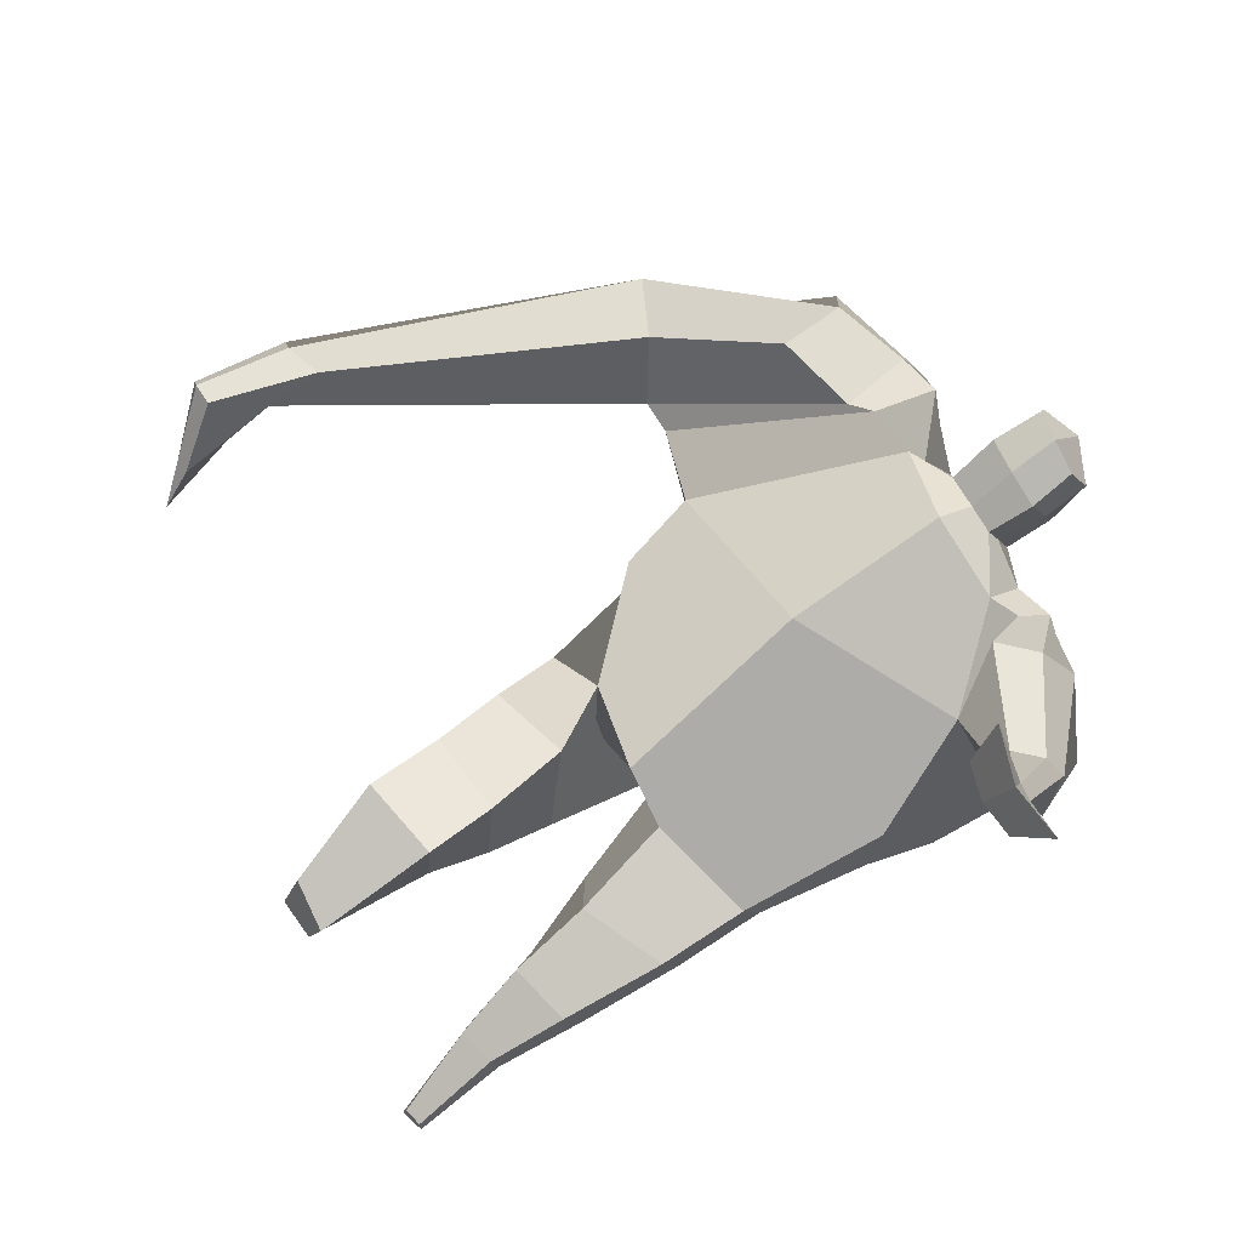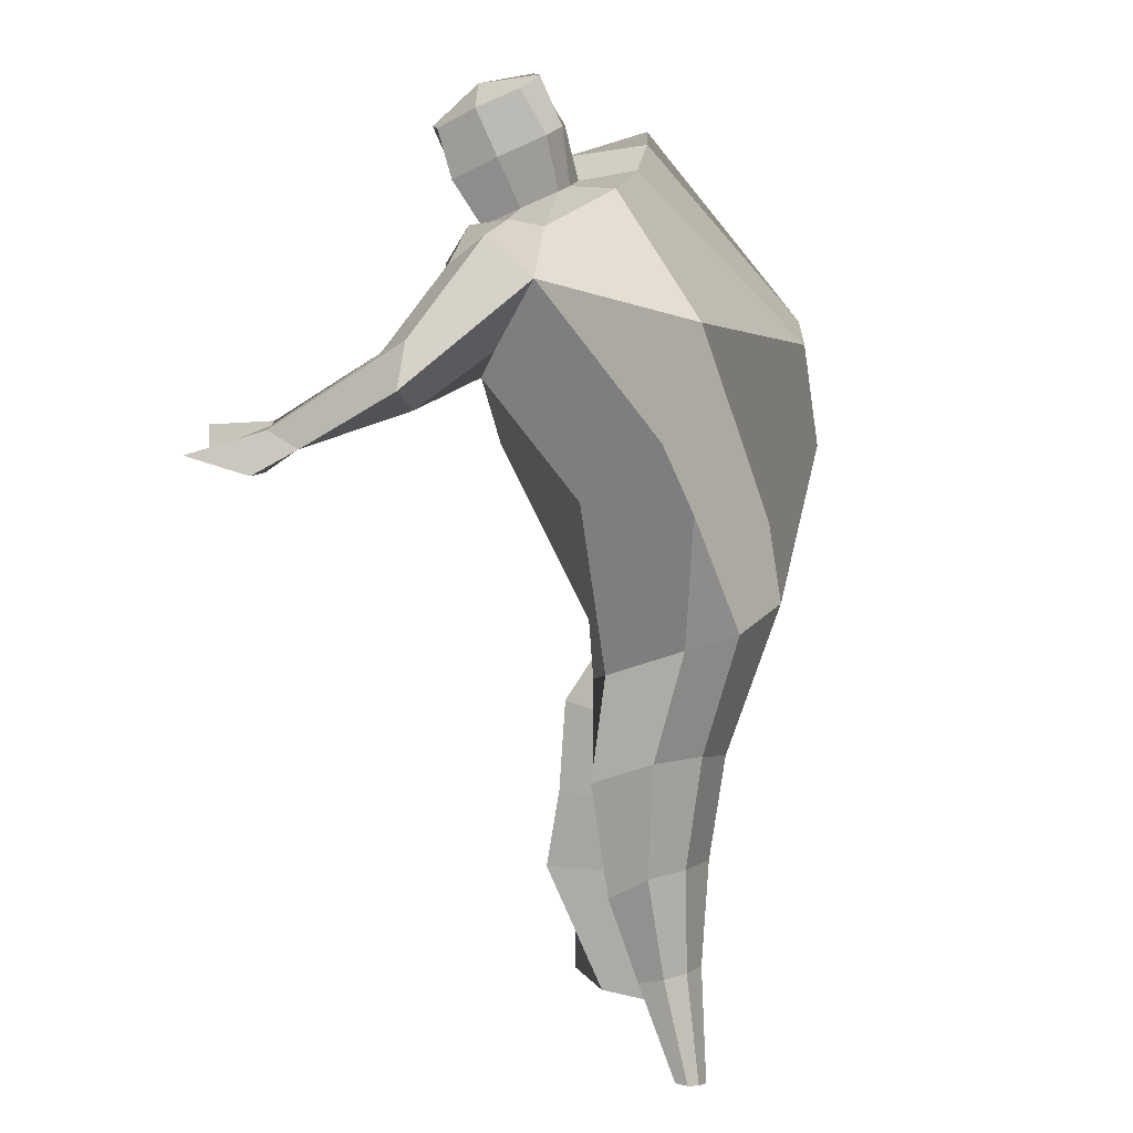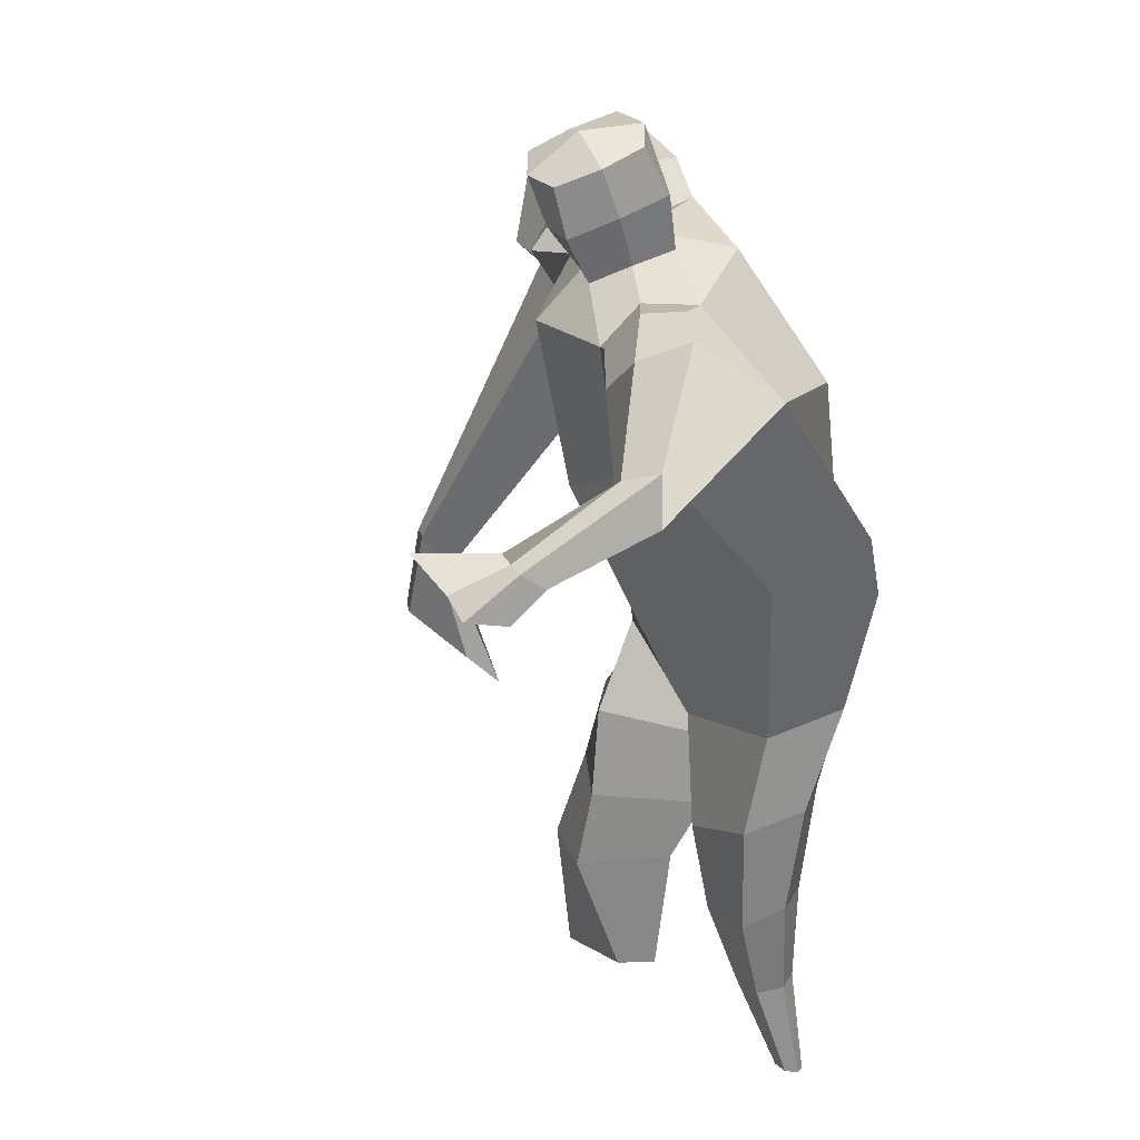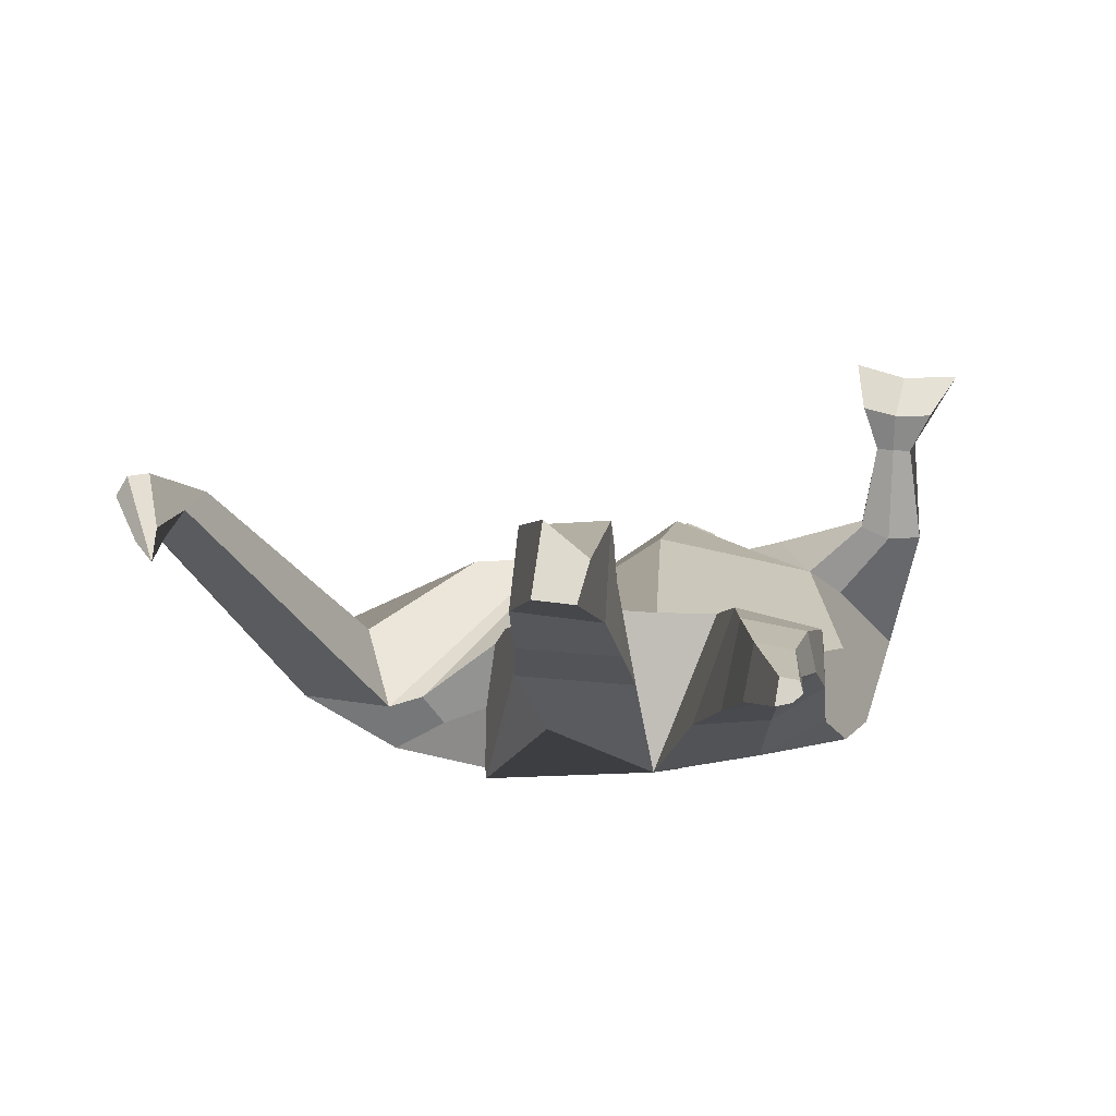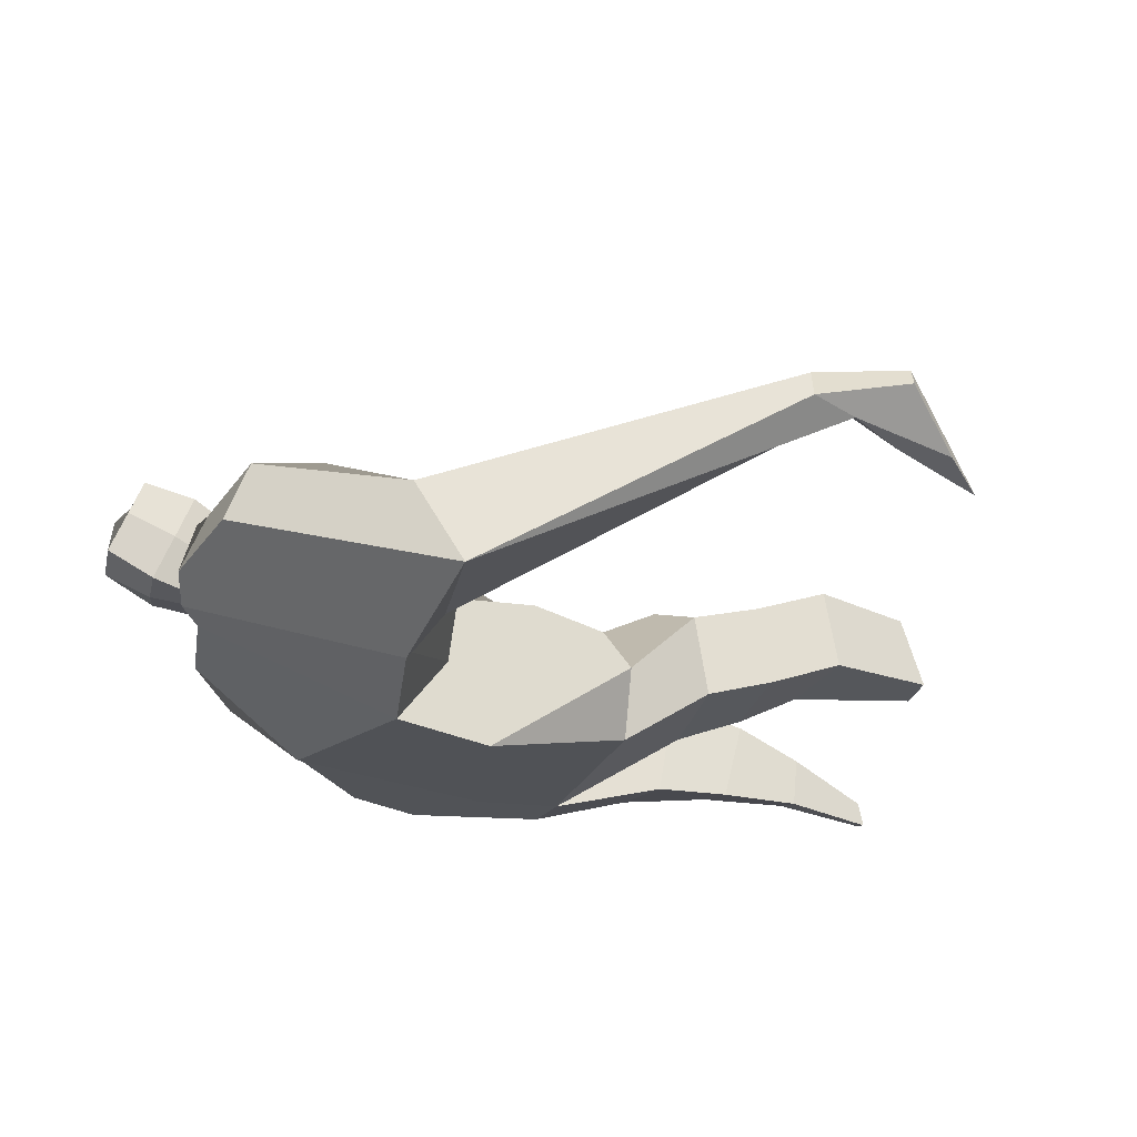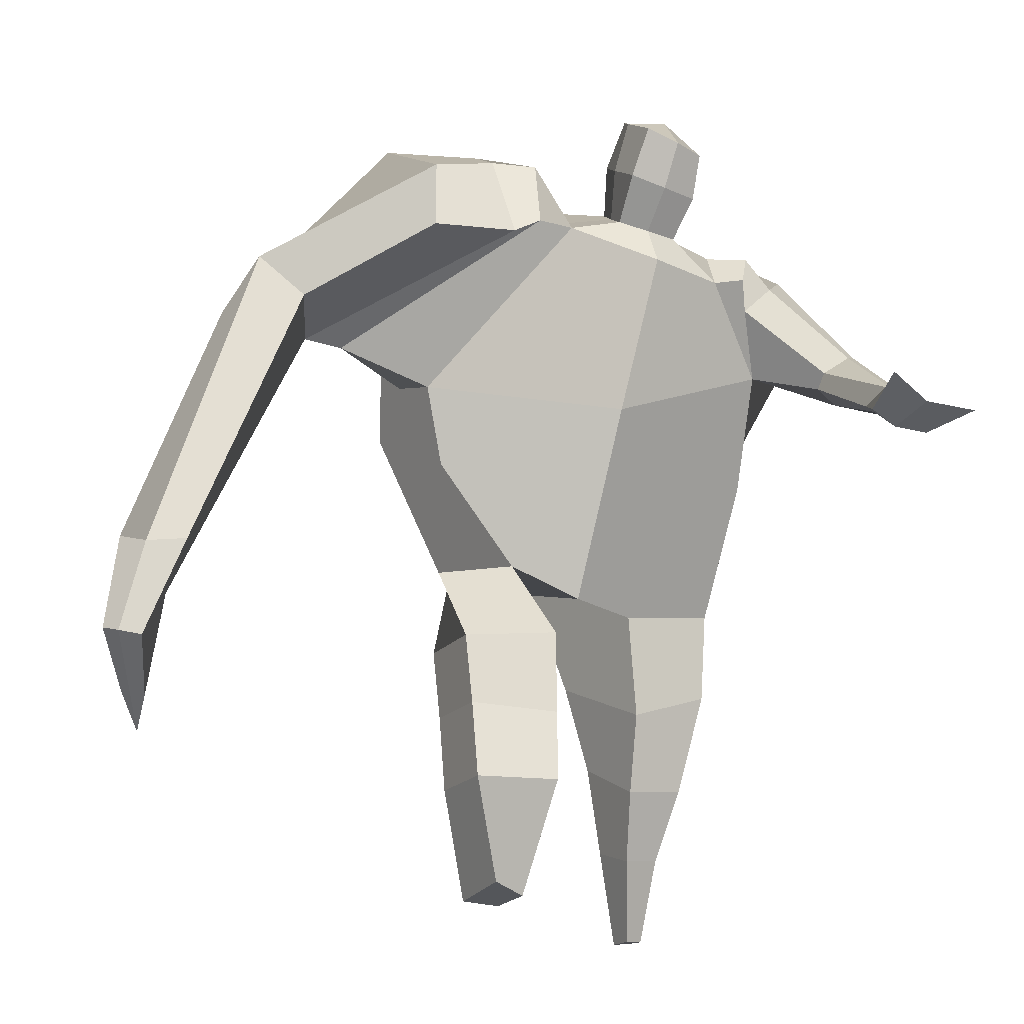
<metadata>
{"format":"obj","ext":"obj","renderer":"f3d","projection":"perspective","resolution":1024,"background":"white","views":[{"elev":72.6,"azim":47.8,"up":"+Z"},{"elev":1.3,"azim":104.5,"up":"+Y"},{"elev":16.5,"azim":74.1,"up":"+Y"},{"elev":-5.8,"azim":-0.3,"up":"+Z"},{"elev":-21.7,"azim":-114.0,"up":"+Z"},{"elev":-10.6,"azim":-20.0,"up":"+Y"}]}
</metadata>
<code>
o monstruo_grande
v 0.5722 1.929 0.4122
v 0.5261 1.096 0.06482
v -0.5826 1.867 0.1409
v -0.2905 1.22 0.2217
v 0.8967 2.175 0.1712
v 0.6493 1.543 -0.2135
v -0.6231 2.078 -0.3038
v -0.6104 1.76 -0.3474
v -0.1505 2.412 0.4608
v 0.3749 2.242 0.5276
v -0.3007 2.4 0.542
v -0.9594 2.175 -0.2286
v -0.0721 2.576 0.1127
v 0.4529 2.36 0.2614
v -0.8545 2.031 -0.04426
v -0.2217 2.672 0.1156
v -0.6698 2.365 0.4904
v -1.296 2.124 -0.03554
v -1.063 2.143 0.2138
v -0.7582 2.702 0.2051
v -0.4041 2.737 0.1576
v -0.3829 2.366 0.5052
v -0.9797 2.062 -0.07879
v -1.799 0.8863 0.5578
v -1.686 0.8606 0.629
v -1.632 0.6884 0.4314
v -1.701 0.7041 0.3879
v 0.4836 2.143 0.5436
v 0.7059 2.313 0.3639
v 0.4777 2.258 0.5447
v 0.5737 2.37 0.3326
v 0.756 1.87 0.57
v 0.9694 1.875 0.5325
v 0.767 1.925 0.6005
v 0.925 2.014 0.5212
v 0.8021 1.751 0.8428
v 0.9163 1.723 0.8295
v 0.8318 1.804 0.9299
v 0.9412 1.776 0.9105
v 0.7498 1.708 0.9839
v 0.9785 1.65 0.9464
v 0.7416 1.799 1.158
v 1.085 1.705 1.098
v 0.01407 2.437 0.5074
v 0.2188 2.392 0.5143
v 0.05546 2.535 0.2624
v 0.2541 2.482 0.2707
v 0.0685 2.748 0.6498
v 0.2738 2.674 0.6325
v 0.08483 2.853 0.3931
v 0.2904 2.779 0.3756
v -0.4994 1.215 0.02729
v -0.395 1.191 -0.1897
v -0.03468 1.281 -0.3331
v -0.6154 1.909 -0.09004
v 0.5367 1.168 -0.1646
v 0.3176 1.203 -0.2772
v 0.07188 1.52 -0.3162
v -0.029 1.12 0.1956
v 0.6915 1.995 0.3408
v -0.1162 2.469 0.3392
v -0.2606 2.648 0.3841
v -0.7755 2.089 -0.1378
v 0.3962 2.363 0.4175
v -0.6557 2.592 0.4525
v -1.229 2.264 0.2236
v -0.4124 2.655 0.3558
v -1.76 0.8721 0.6208
v -1.63 0.5827 0.3112
v 0.6055 2.246 0.4985
v 0.5303 2.361 0.4603
v 0.8488 1.829 0.5216
v 0.8584 1.985 0.6131
v 0.8573 1.736 0.8336
v 0.8867 1.789 0.9202
v 0.8566 1.662 0.9478
v 0.8995 1.723 1.096
v 0.03244 2.485 0.3832
v 0.2339 2.438 0.3913
v 0.04528 2.803 0.5206
v 0.3133 2.724 0.5052
v -1.543 1.182 0.609
v -1.592 1.011 0.5271
v -1.739 1.198 0.4872
v -1.698 1.036 0.4601
v -1.634 0.8584 0.4168
v -1.675 1.17 0.5936
v 0.01438 1.752 0.5124
v 0.3284 2.089 -0.1682
v 0.2786 2.482 0.09426
v 0.1032 2.272 0.6381
v 0.1485 2.509 0.2644
v 0.1223 2.414 0.5099
v 0.1902 2.832 0.3455
v 0.1687 2.695 0.6796
v 0.1828 2.815 0.5342
v 0.2863 2.641 0.2991
v 0.2628 2.524 0.592
v 0.02668 2.584 0.601
v 0.04929 2.704 0.3062
v 0.02019 2.646 0.453
v 0.2892 2.582 0.4456
v 0.1682 2.681 0.2819
v 0.144 2.546 0.6164
v 0.6481 1.578 0.1073
v -0.5417 1.58 0.1756
v 0.7477 1.737 -0.1458
v 0.1688 1.062 0.1882
v -0.269 0.06533 0.2688
v -0.4084 0.108 0.3898
v -0.4435 0.04777 0.1481
v -0.3093 0.03281 0.1314
v 0.3226 -0.08405 -0.09196
v 0.2488 -0.09512 -0.1672
v 0.3318 -0.08747 -0.1303
v 0.3001 -0.09221 -0.1562
v 0.2636 -0.08532 -0.08135
v 0.07088 0.836 -0.1879
v 0.1431 0.5377 -0.1532
v 0.1854 0.233 -0.1398
v 0.2171 0.199 0.03608
v 0.1962 0.4407 0.1256
v 0.2 0.7139 0.1805
v 0.3396 0.2017 0.01281
v 0.4032 0.45 0.08614
v 0.4855 0.7882 0.1164
v 0.3264 0.8555 -0.1709
v 0.3224 0.5297 -0.1221
v 0.292 0.228 -0.119
v 0.3582 0.2178 -0.06603
v 0.435 0.5142 -0.0369
v 0.5005 0.8472 -0.0673
v -0.1794 0.9713 0.3635
v -0.1827 0.6915 0.3834
v -0.198 0.4558 0.4278
v -0.483 0.4624 0.4129
v -0.4717 0.7219 0.3205
v -0.4728 0.9636 0.2524
v -0.5122 0.4283 0.145
v -0.4998 0.6906 0.04935
v -0.4994 0.9293 -0.0253
v -0.109 0.8506 -0.0598
v -0.1592 0.6343 0.0184
v -0.2177 0.4414 0.1103
f 89 7 13 90
f 8 7 89 58 54 53
f 6 56 57
f 3 106 4 59 88
f 6 107 5 60 1 105 2 56
f 61 13 16 62
f 5 14 31 29
f 88 1 10 91
f 67 21 20 65
f 13 7 12 16
f 3 9 11 15
f 55 3 15 63
f 66 19 17 65
f 23 22 17 19
f 83 82 25 26
f 15 11 22 23
f 62 16 21 67
f 69 26 25 68
f 87 84 24 68
f 86 83 26 69
f 84 85 27 24
f 70 29 31 71
f 70 28 34 73
f 10 1 28 30
f 64 10 30 71
f 34 32 36 38
f 60 5 33 72
f 5 29 35 33
f 28 1 32 34
f 37 39 43 41
f 73 34 38 75
f 33 35 39 37
f 72 33 37 74
f 76 41 43 77
f 74 37 41 76
f 38 36 40 42
f 75 38 42 77
f 102 97 51 81
f 91 10 45 93
f 90 13 46 92
f 61 9 44 78
f 64 14 47 79
f 96 94 50 80
f 101 99 48 80
f 104 98 49 95
f 103 100 50 94
f 8 53 52
f 8 52 4 106 3 55 7
f 54 58 89 5 107 6 57
f 100 101 80 50
f 95 96 80 48
f 10 64 79 45
f 13 61 78 46
f 98 102 81 49
f 39 75 77 43
f 36 74 76 40
f 40 76 77 42
f 32 72 74 36
f 35 73 75 39
f 1 60 72 32
f 14 64 71 31
f 29 70 73 35
f 28 70 71 30
f 85 86 69 27
f 82 87 68 25
f 27 69 68 24
f 11 62 67 22
f 18 66 65 20
f 7 55 63 12
f 22 67 65 17
f 9 61 62 11
f 19 66 87 82
f 12 18 20 21 16
f 66 18 84 87
f 23 19 82 83
f 49 81 96 95
f 97 103 94 51
f 99 104 95 48
f 81 51 94 96
f 14 90 92 47
f 9 91 93 44
f 3 88 91 9
f 5 89 90 14
f 44 93 104 99
f 47 92 103 97
f 45 79 102 98
f 46 78 101 100
f 92 46 100 103
f 93 45 98 104
f 78 44 99 101
f 79 47 97 102
f 59 4 52 53 54 108
f 136 110 109 135
f 121 120 114 117
f 139 111 110 136
f 135 109 112 144
f 144 112 111 139
f 111 112 109 110
f 117 114 116 115 113
f 124 121 117 113
f 120 129 116 114
f 130 124 113 115
f 129 130 115 116
f 57 56 132 127
f 127 132 131 128
f 128 131 130 129
f 56 2 126 132
f 132 126 125 131
f 131 125 124 130
f 54 57 127 118
f 118 127 128 119
f 119 128 129 120
f 2 108 123 126
f 126 123 122 125
f 125 122 121 124
f 108 54 118 123
f 123 118 119 122
f 122 119 120 121
f 54 142 141 53
f 142 143 140 141
f 143 144 139 140
f 4 133 142 54
f 133 134 143 142
f 134 135 144 143
f 53 141 138 52
f 141 140 137 138
f 140 139 136 137
f 52 138 133 4
f 138 137 134 133
f 137 136 135 134
f 105 1 88 59 108 2
f 86 85 83
f 83 85 18 23
f 63 15 23 18 12
f 84 18 85
l 52 106

</code>
